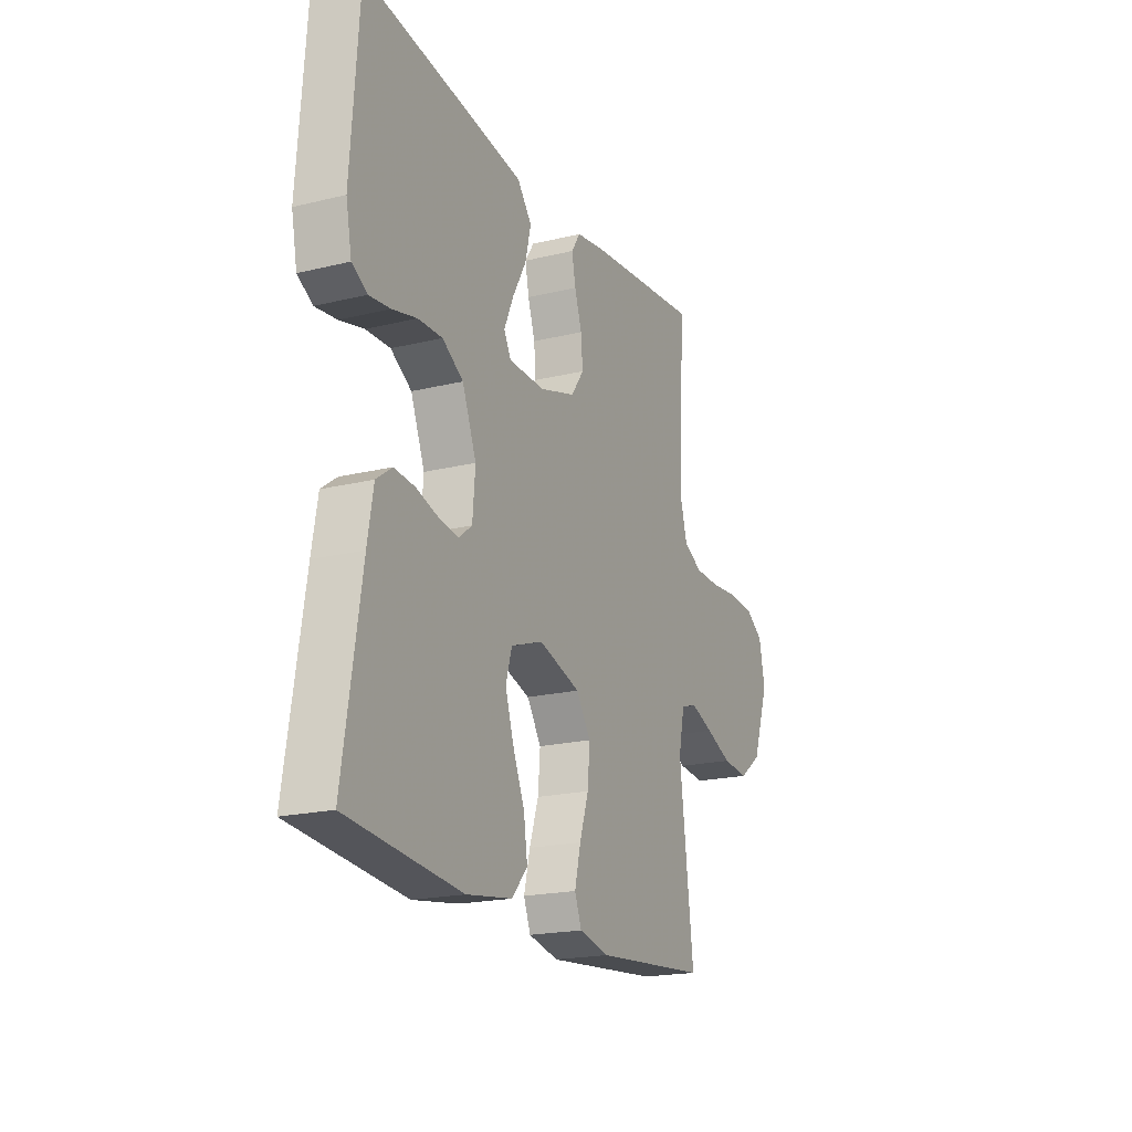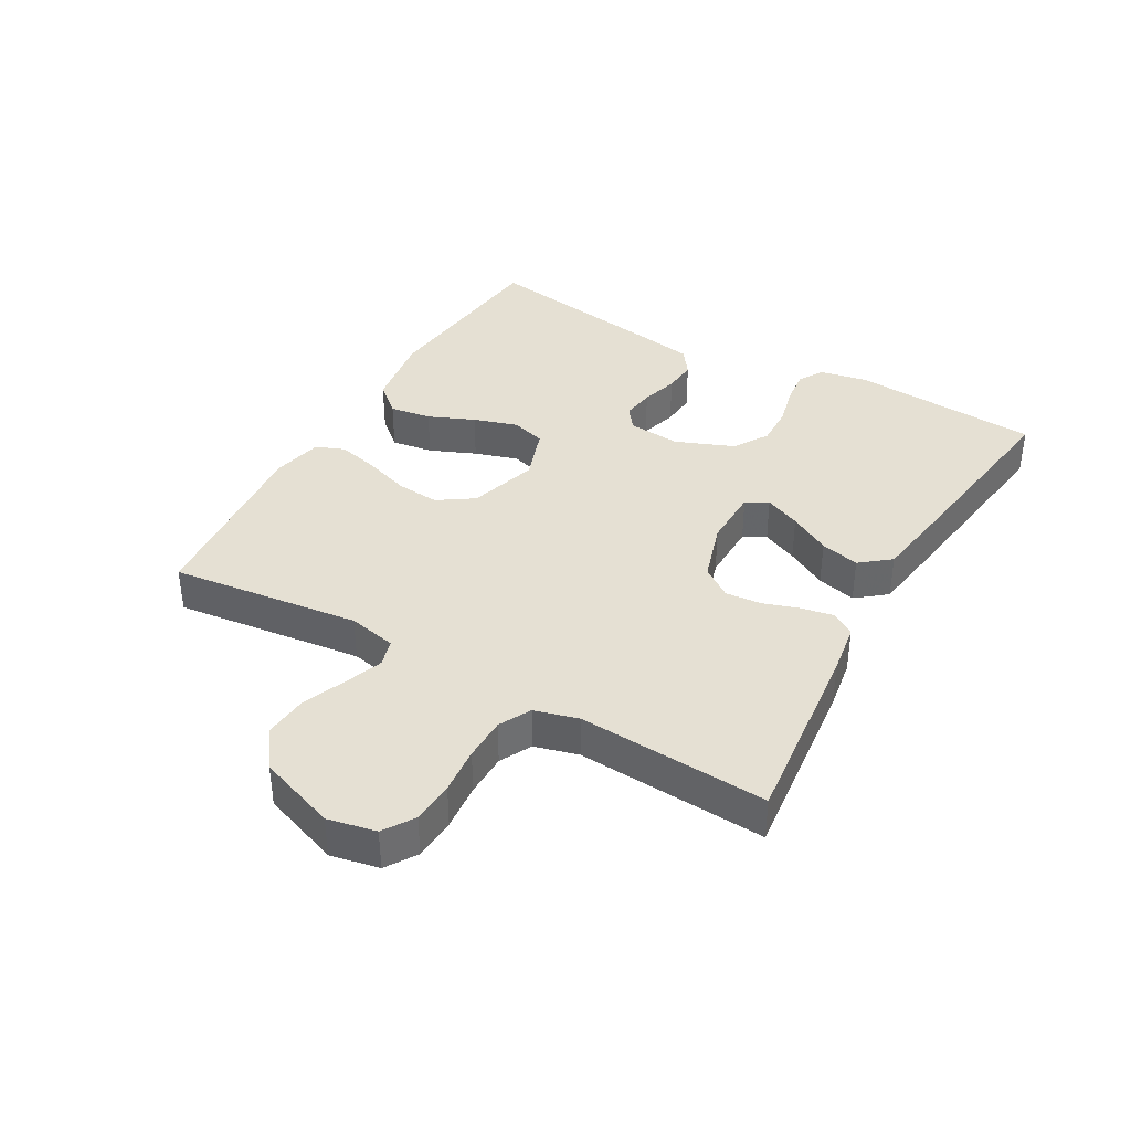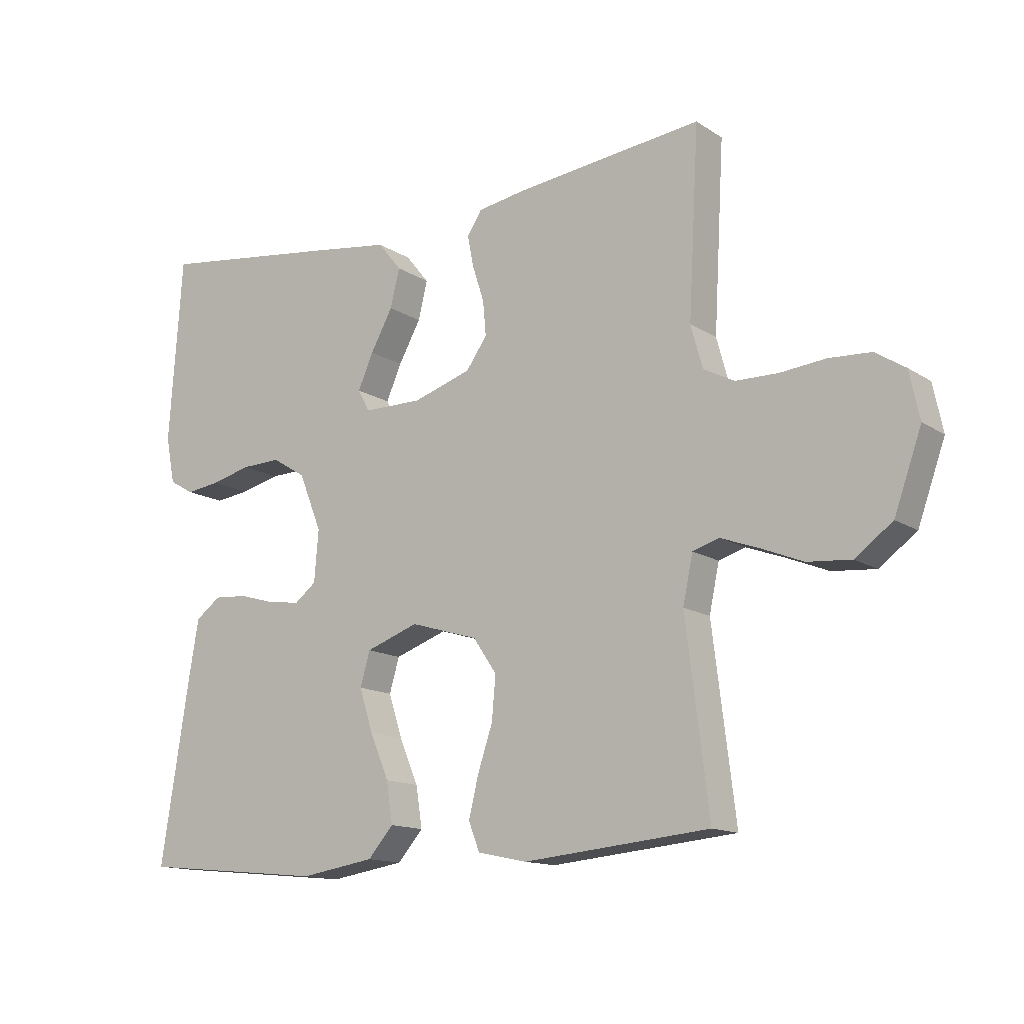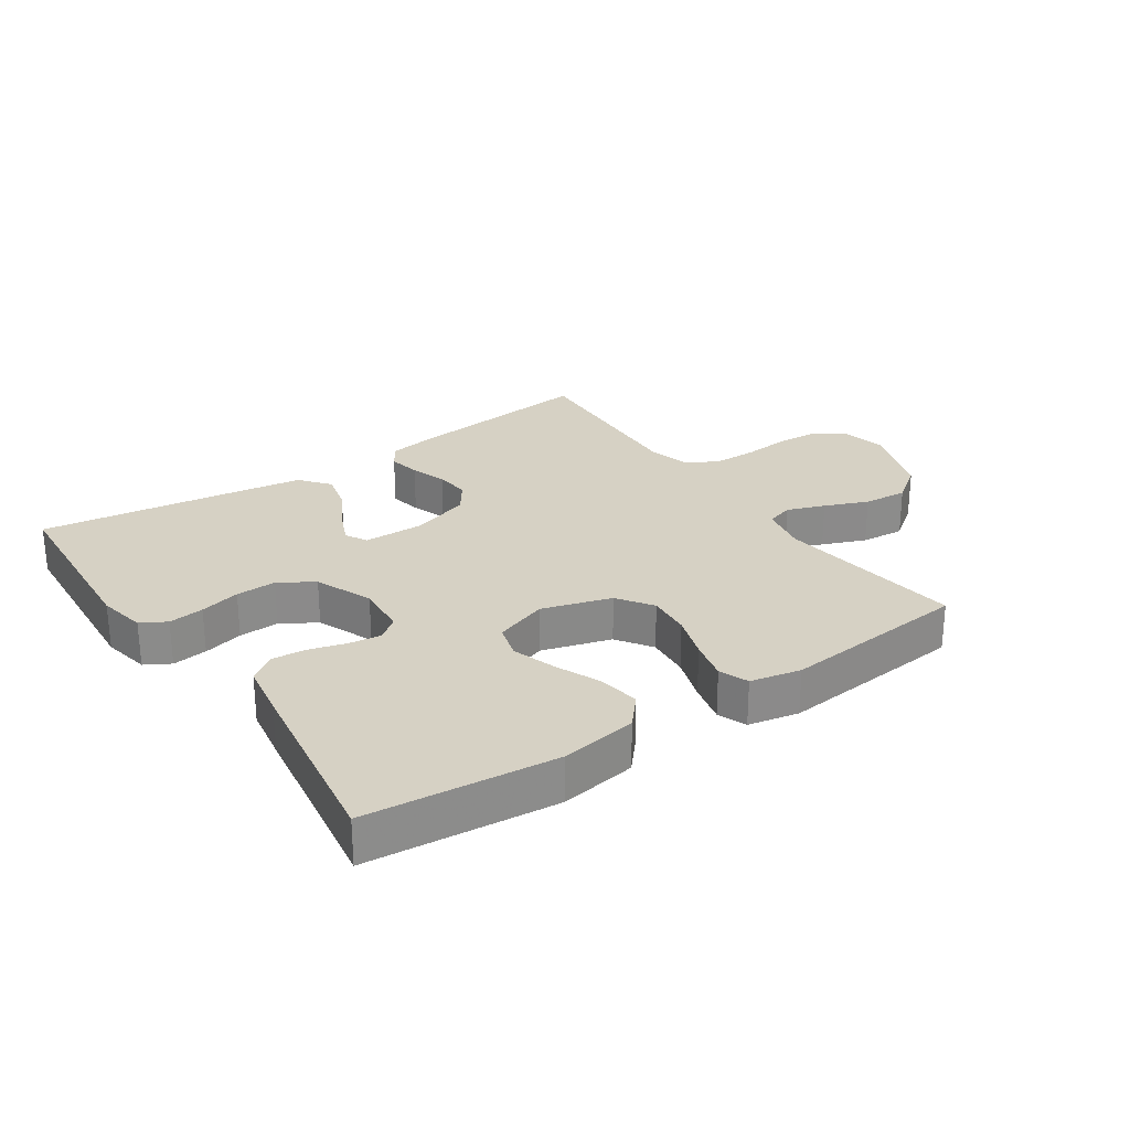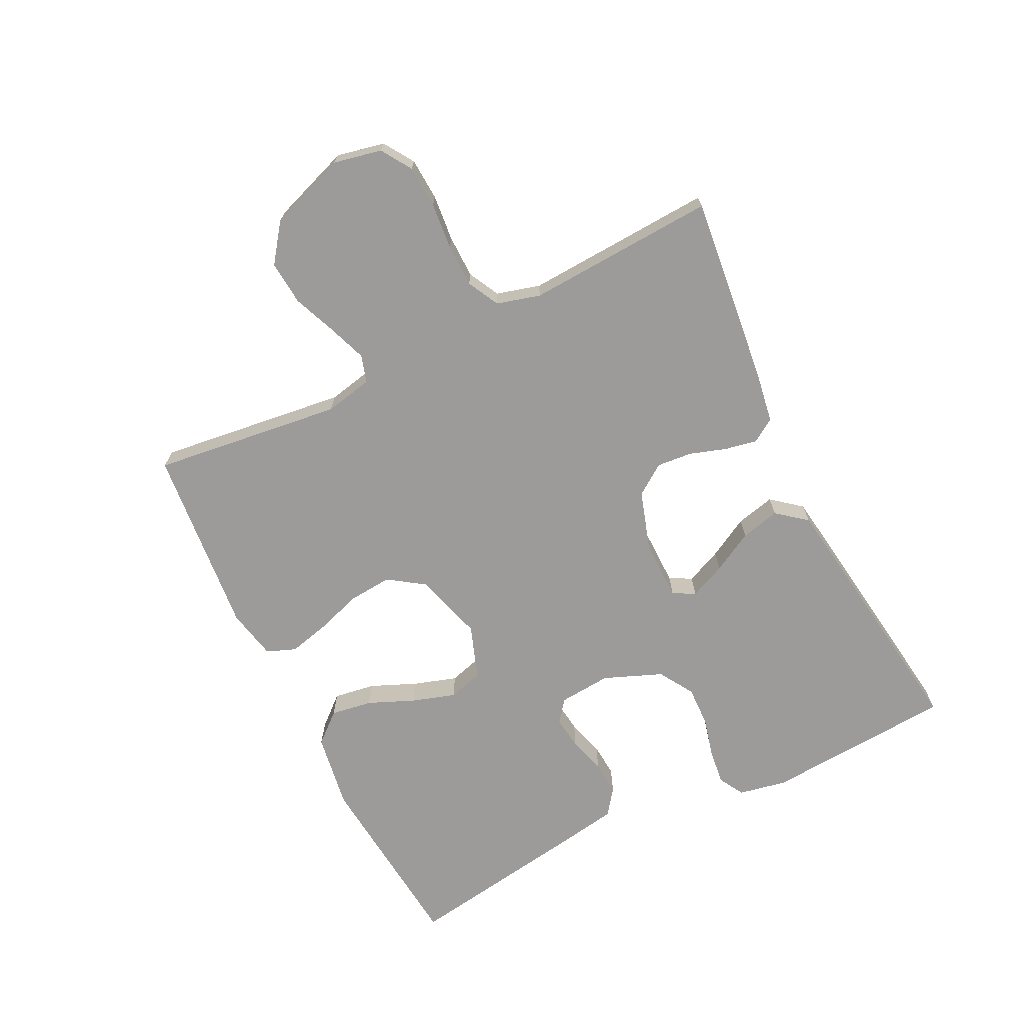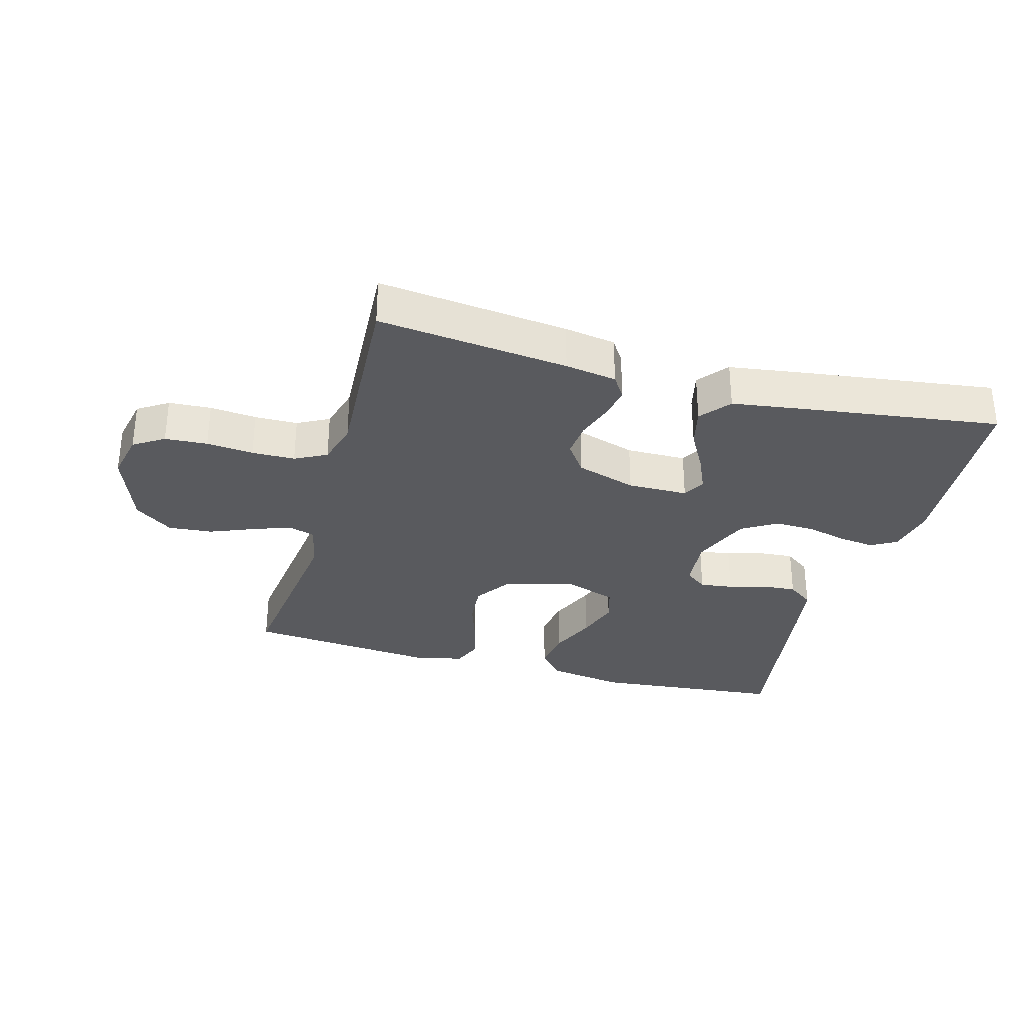
<metadata>
{"format":"obj","ext":"obj","renderer":"f3d","projection":"perspective","resolution":1024,"background":"white","views":[{"elev":-19.8,"azim":114.3,"up":"+Z"},{"elev":38.2,"azim":-60.2,"up":"+Y"},{"elev":-13.9,"azim":-144.3,"up":"+Z"},{"elev":26.6,"azim":145.6,"up":"+Y"},{"elev":-69.9,"azim":-63.7,"up":"+Y"},{"elev":-31.6,"azim":-15.5,"up":"+Y"}]}
</metadata>
<code>
v -0.5 0.07 0.5
v -0.2 0.07 0.467
v -0.119 0.07 0.454
v -0.095 0.07 0.417
v -0.105 0.07 0.366
v -0.124 0.07 0.308
v -0.129 0.07 0.252
v -0.095 0.07 0.204
v 0 0.07 0.174
v 0.095 0.07 0.175
v 0.114 0.07 0.21
v 0.089 0.07 0.267
v 0.053 0.07 0.332
v 0.038 0.07 0.394
v 0.076 0.07 0.441
v 0.2 0.07 0.459
v 0.5 0.07 0.5
v 0.521 0.07 0.2
v 0.506 0.07 0.124
v 0.466 0.07 0.101
v 0.41 0.07 0.108
v 0.346 0.07 0.124
v 0.282 0.07 0.126
v 0.227 0.07 0.092
v 0.19 0.07 0
v 0.197 0.07 -0.083
v 0.232 0.07 -0.11
v 0.284 0.07 -0.103
v 0.343 0.07 -0.086
v 0.397 0.07 -0.082
v 0.438 0.07 -0.112
v 0.453 0.07 -0.2
v 0.5 0.07 -0.5
v 0.2 0.07 -0.529
v 0.079 0.07 -0.51
v 0.038 0.07 -0.463
v 0.048 0.07 -0.397
v 0.079 0.07 -0.324
v 0.101 0.07 -0.255
v 0.085 0.07 -0.2
v 0 0.07 -0.17
v -0.11 0.07 -0.203
v -0.148 0.07 -0.259
v -0.142 0.07 -0.328
v -0.118 0.07 -0.4
v -0.102 0.07 -0.465
v -0.12 0.07 -0.511
v -0.2 0.07 -0.528
v -0.5 0.07 -0.5
v -0.463 0.07 -0.2
v -0.479 0.07 -0.124
v -0.522 0.07 -0.111
v -0.582 0.07 -0.133
v -0.651 0.07 -0.161
v -0.721 0.07 -0.167
v -0.781 0.07 -0.123
v -0.825 0.07 0
v -0.809 0.07 0.076
v -0.761 0.07 0.107
v -0.694 0.07 0.111
v -0.62 0.07 0.104
v -0.552 0.07 0.105
v -0.502 0.07 0.131
v -0.483 0.07 0.2
v -0.5 0 0.5
v -0.2 0 0.467
v -0.119 0 0.454
v -0.095 0 0.417
v -0.105 0 0.366
v -0.124 0 0.308
v -0.129 0 0.252
v -0.095 0 0.204
v 0 0 0.174
v 0.095 0 0.175
v 0.114 0 0.21
v 0.089 0 0.267
v 0.053 0 0.332
v 0.038 0 0.394
v 0.076 0 0.441
v 0.2 0 0.459
v 0.5 0 0.5
v 0.521 0 0.2
v 0.506 0 0.124
v 0.466 0 0.101
v 0.41 0 0.108
v 0.346 0 0.124
v 0.282 0 0.126
v 0.227 0 0.092
v 0.19 0 0
v 0.197 0 -0.083
v 0.232 0 -0.11
v 0.284 0 -0.103
v 0.343 0 -0.086
v 0.397 0 -0.082
v 0.438 0 -0.112
v 0.453 0 -0.2
v 0.5 0 -0.5
v 0.2 0 -0.529
v 0.079 0 -0.51
v 0.038 0 -0.463
v 0.048 0 -0.397
v 0.079 0 -0.324
v 0.101 0 -0.255
v 0.085 0 -0.2
v 0 0 -0.17
v -0.11 0 -0.203
v -0.148 0 -0.259
v -0.142 0 -0.328
v -0.118 0 -0.4
v -0.102 0 -0.465
v -0.12 0 -0.511
v -0.2 0 -0.528
v -0.5 0 -0.5
v -0.463 0 -0.2
v -0.479 0 -0.124
v -0.522 0 -0.111
v -0.582 0 -0.133
v -0.651 0 -0.161
v -0.721 0 -0.167
v -0.781 0 -0.123
v -0.825 0 0
v -0.809 0 0.076
v -0.761 0 0.107
v -0.694 0 0.111
v -0.62 0 0.104
v -0.552 0 0.105
v -0.502 0 0.131
v -0.483 0 0.2
f 58 59 60 61
f 58 61 62
f 57 58 62
f 56 57 62
f 53 54 55 56
f 52 53 56 62
f 51 52 62 63
f 47 48 49 50
f 44 45 46 47
f 44 47 50 51
f 35 36 37 38
f 35 38 39
f 34 35 39
f 33 34 39 40
f 31 32 33 40
f 28 29 30 31
f 27 28 31 40
f 19 20 21 22
f 19 22 23
f 18 19 23
f 17 18 23
f 16 17 23 24
f 12 13 14 15
f 11 12 15 16
f 3 4 5 6
f 3 6 7
f 64 1 2 3
f 64 3 7
f 63 64 7 8
f 43 44 51 63
f 42 43 63 8
f 41 42 8 9
f 26 27 40 41
f 25 26 41 9
f 11 16 24 25
f 10 11 25
f 9 10 25
f 125 124 123 122
f 126 125 122
f 126 122 121
f 126 121 120
f 120 119 118 117
f 126 120 117 116
f 127 126 116 115
f 114 113 112 111
f 111 110 109 108
f 115 114 111 108
f 102 101 100 99
f 103 102 99
f 103 99 98
f 104 103 98 97
f 104 97 96 95
f 95 94 93 92
f 104 95 92 91
f 86 85 84 83
f 87 86 83
f 87 83 82
f 87 82 81
f 88 87 81 80
f 79 78 77 76
f 80 79 76 75
f 70 69 68 67
f 71 70 67
f 67 66 65 128
f 71 67 128
f 72 71 128 127
f 127 115 108 107
f 72 127 107 106
f 73 72 106 105
f 105 104 91 90
f 73 105 90 89
f 89 88 80 75
f 89 75 74
f 89 74 73
f 1 65 66 2
f 2 66 67 3
f 3 67 68 4
f 4 68 69 5
f 5 69 70 6
f 6 70 71 7
f 7 71 72 8
f 8 72 73 9
f 9 73 74 10
f 10 74 75 11
f 11 75 76 12
f 12 76 77 13
f 13 77 78 14
f 14 78 79 15
f 15 79 80 16
f 16 80 81 17
f 17 81 82 18
f 18 82 83 19
f 19 83 84 20
f 20 84 85 21
f 21 85 86 22
f 22 86 87 23
f 23 87 88 24
f 24 88 89 25
f 25 89 90 26
f 26 90 91 27
f 27 91 92 28
f 28 92 93 29
f 29 93 94 30
f 30 94 95 31
f 31 95 96 32
f 32 96 97 33
f 33 97 98 34
f 34 98 99 35
f 35 99 100 36
f 36 100 101 37
f 37 101 102 38
f 38 102 103 39
f 39 103 104 40
f 40 104 105 41
f 41 105 106 42
f 42 106 107 43
f 43 107 108 44
f 44 108 109 45
f 45 109 110 46
f 46 110 111 47
f 47 111 112 48
f 48 112 113 49
f 49 113 114 50
f 50 114 115 51
f 51 115 116 52
f 52 116 117 53
f 53 117 118 54
f 54 118 119 55
f 55 119 120 56
f 56 120 121 57
f 57 121 122 58
f 58 122 123 59
f 59 123 124 60
f 60 124 125 61
f 61 125 126 62
f 62 126 127 63
f 63 127 128 64
f 64 128 65 1

</code>
